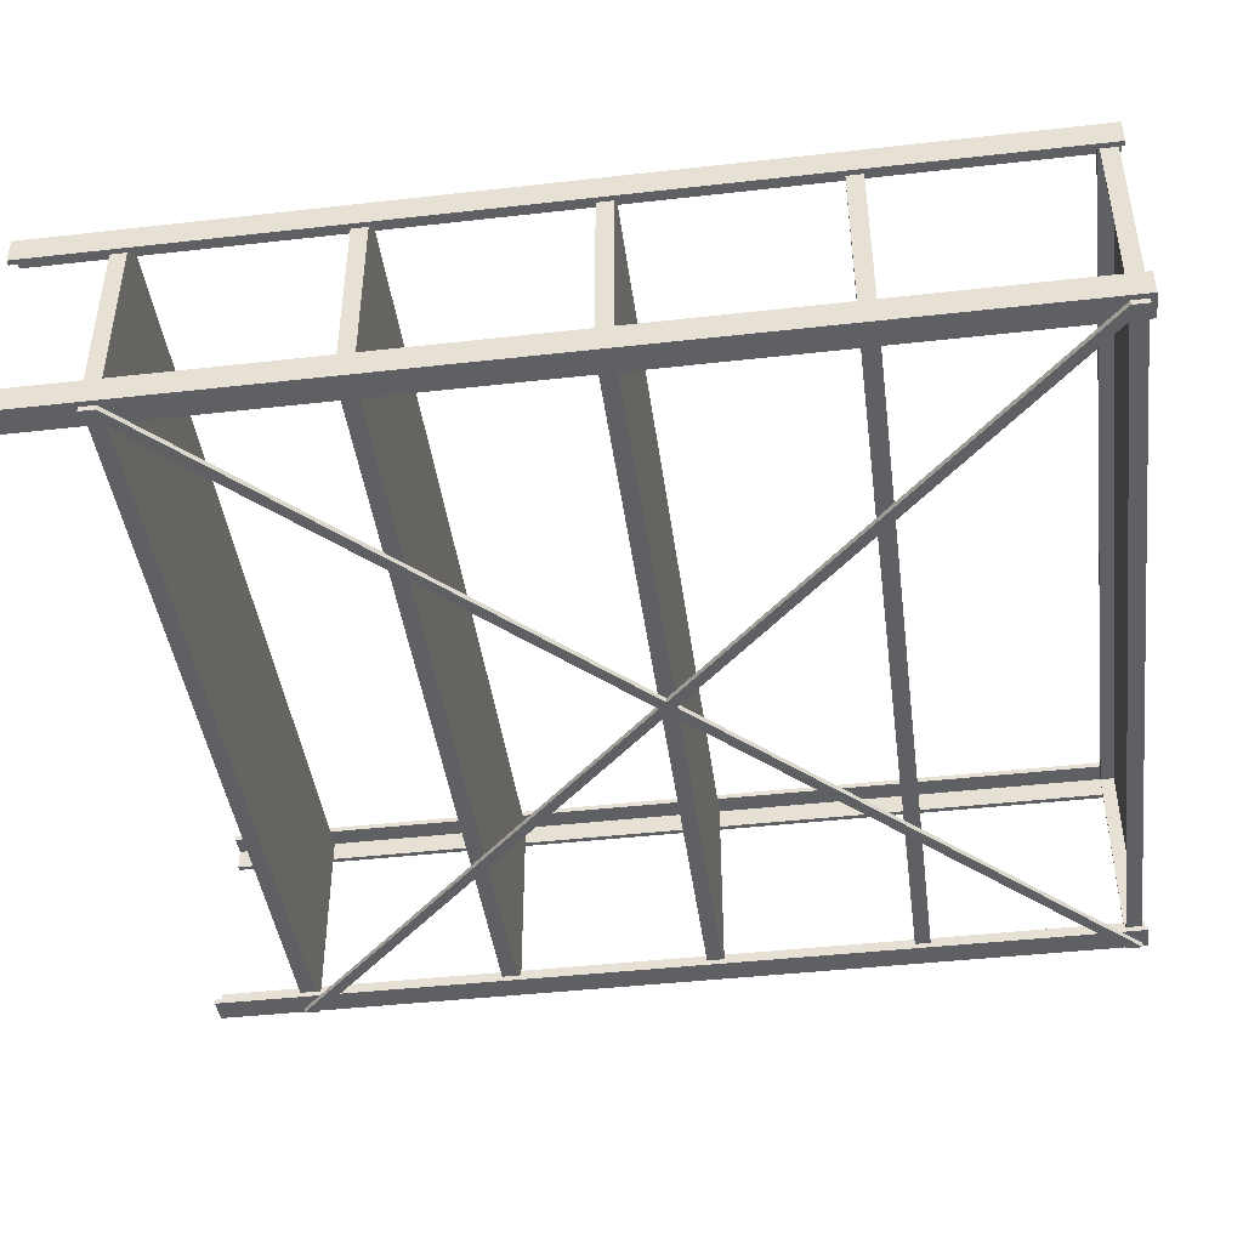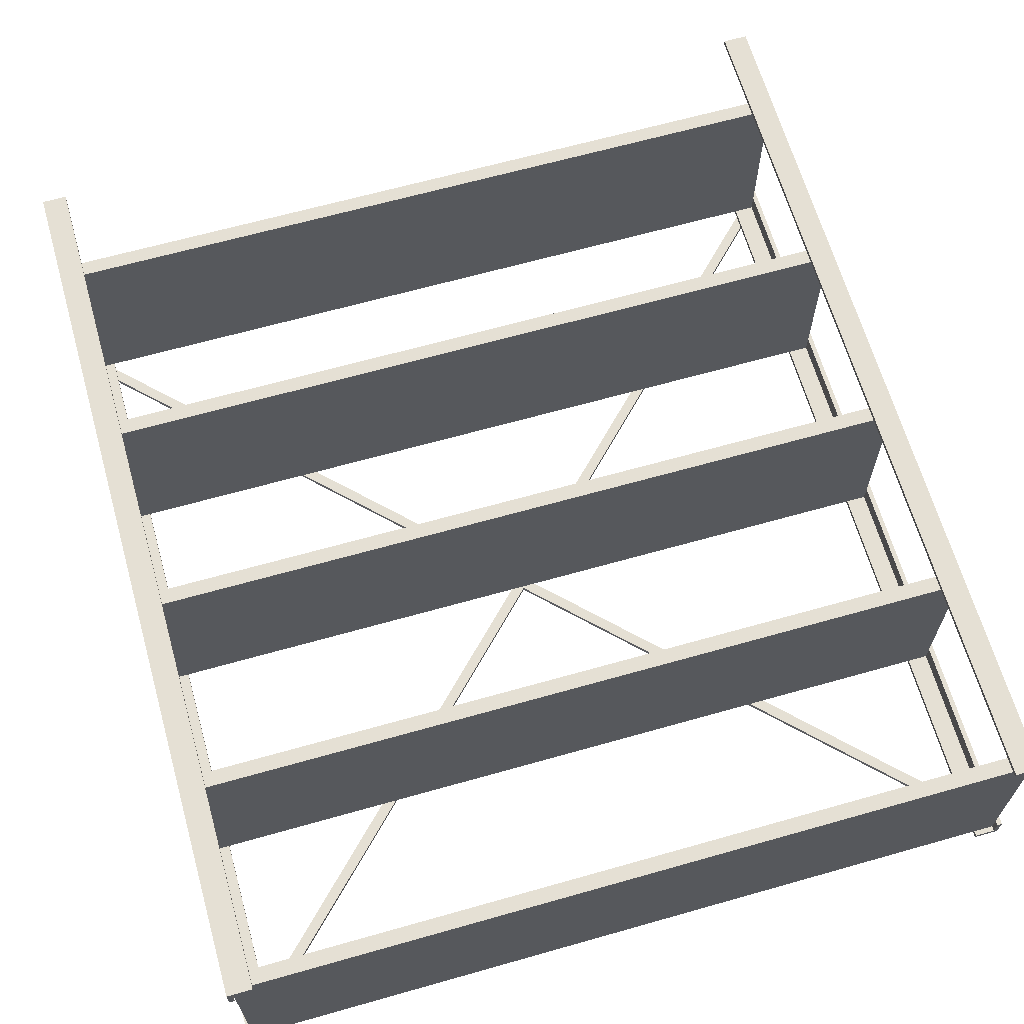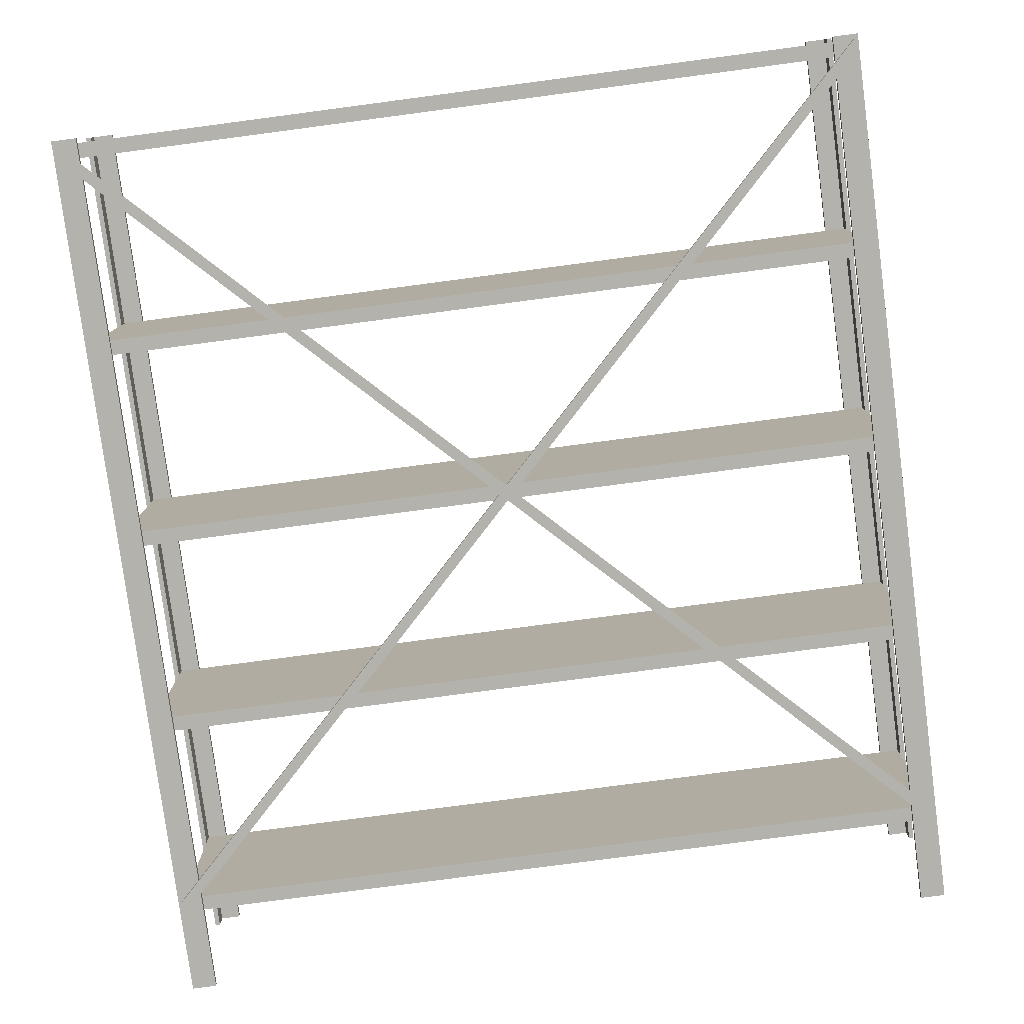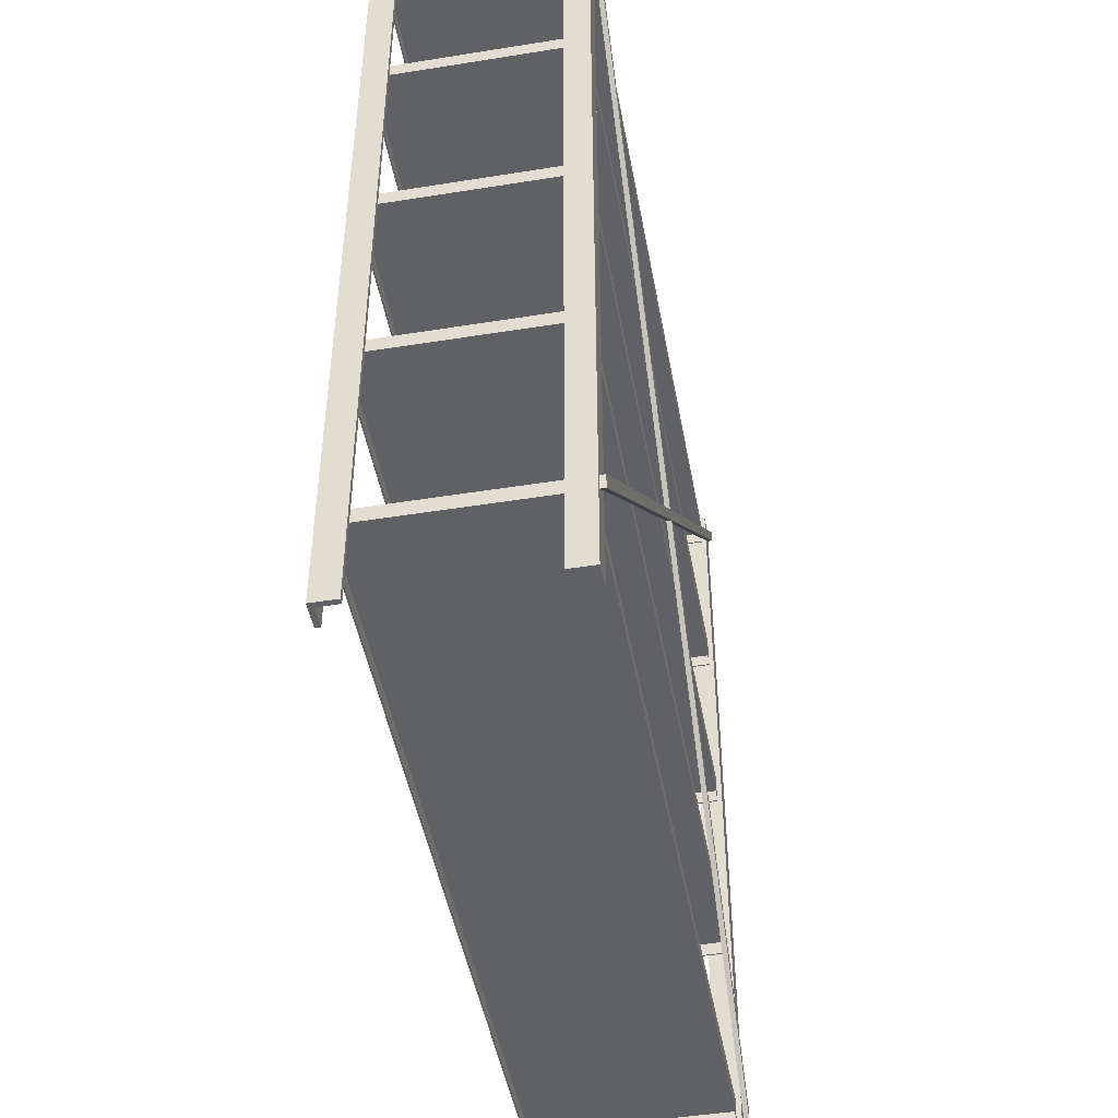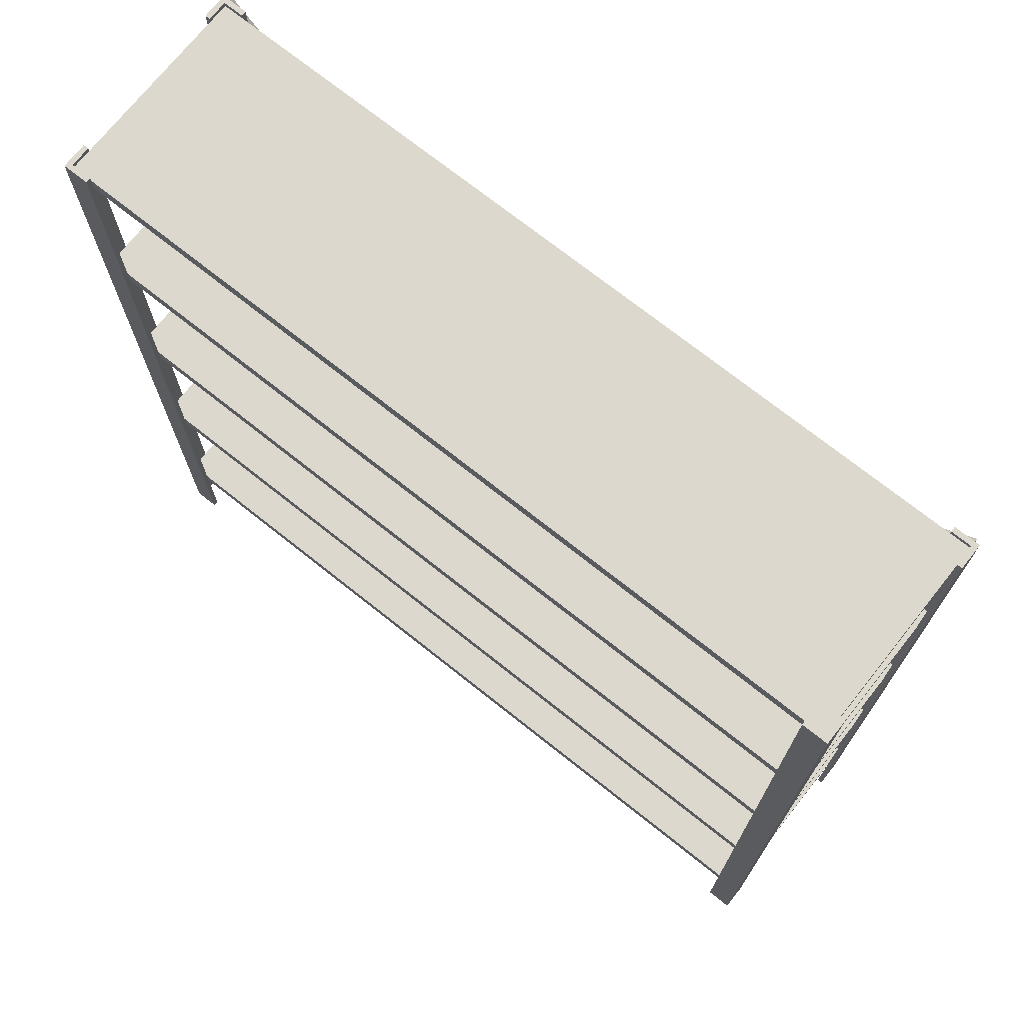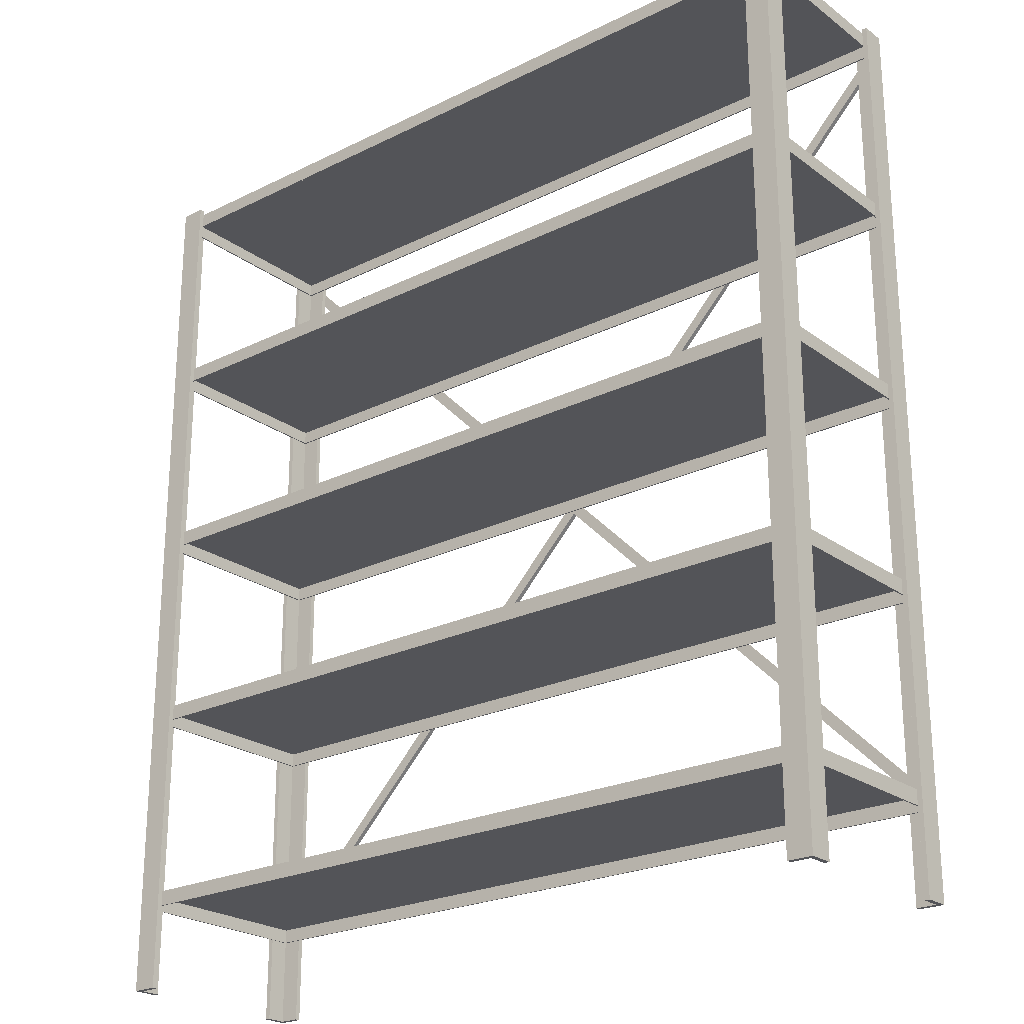
<metadata>
{"format":"obj","ext":"obj","renderer":"f3d","projection":"perspective","resolution":1024,"background":"white","views":[{"elev":-43.4,"azim":97.6,"up":"+Z"},{"elev":65.2,"azim":164.1,"up":"+Z"},{"elev":-79.4,"azim":-172.5,"up":"+Z"},{"elev":-47.0,"azim":100.3,"up":"+Y"},{"elev":72.4,"azim":38.5,"up":"+Y"},{"elev":-23.6,"azim":39.6,"up":"+Y"}]}
</metadata>
<code>
o shelf_mx_3_1
v -0.797 0.17 0.197
v -0.8 0.2 0.2
v -0.797 0.17 -0.197
v -0.8 0.2 -0.2
v 0.797 0.17 0.197
v 0.8 0.2 0.2
v 0.797 0.17 -0.197
v 0.8 0.2 -0.2
v -0.8 0.17 -0.2
v -0.8 0.17 0.2
v 0.8 0.17 -0.2
v 0.8 0.17 0.2
v -0.797 0.197 -0.197
v -0.797 0.197 0.197
v 0.797 0.197 -0.197
v 0.797 0.197 0.197
v -0.81 0 -0.16
v -0.81 1.81 -0.16
v -0.8 0 -0.16
v -0.8 1.81 -0.16
v -0.8 0 -0.2
v -0.8 1.81 -0.2
v -0.81 0 -0.21
v -0.81 1.81 -0.21
v -0.76 0 -0.2
v -0.76 1.81 -0.2
v -0.76 0 -0.21
v -0.76 1.81 -0.21
v -0.76 0 0.21
v -0.76 1.81 0.21
v -0.76 0 0.2
v -0.76 1.81 0.2
v -0.8 0 0.2
v -0.8 1.81 0.2
v -0.81 0 0.21
v -0.81 1.81 0.21
v -0.8 0 0.16
v -0.8 1.81 0.16
v -0.81 0 0.16
v -0.81 1.81 0.16
v 0.81 0 0.16
v 0.81 1.81 0.16
v 0.8 0 0.16
v 0.8 1.81 0.16
v 0.8 0 0.2
v 0.8 1.81 0.2
v 0.81 0 0.21
v 0.81 1.81 0.21
v 0.76 0 0.2
v 0.76 1.81 0.2
v 0.76 0 0.21
v 0.76 1.81 0.21
v 0.76 0 -0.21
v 0.76 1.81 -0.21
v 0.76 0 -0.2
v 0.76 1.81 -0.2
v 0.8 0 -0.2
v 0.8 1.81 -0.2
v 0.81 0 -0.21
v 0.81 1.81 -0.21
v 0.8 0 -0.16
v 0.8 1.81 -0.16
v 0.81 0 -0.16
v 0.81 1.81 -0.16
v -0.797 1.77 0.197
v -0.8 1.8 0.2
v -0.797 1.77 -0.197
v -0.8 1.8 -0.2
v 0.797 1.77 0.197
v 0.8 1.8 0.2
v 0.797 1.77 -0.197
v 0.8 1.8 -0.2
v -0.8 1.77 -0.2
v -0.8 1.77 0.2
v 0.8 1.77 -0.2
v 0.8 1.77 0.2
v -0.797 1.797 -0.197
v -0.797 1.797 0.197
v 0.797 1.797 -0.197
v 0.797 1.797 0.197
v -0.797 0.57 0.197
v -0.8 0.6 0.2
v -0.797 0.57 -0.197
v -0.8 0.6 -0.2
v 0.797 0.57 0.197
v 0.8 0.6 0.2
v 0.797 0.57 -0.197
v 0.8 0.6 -0.2
v -0.8 0.57 -0.2
v -0.8 0.57 0.2
v 0.8 0.57 -0.2
v 0.8 0.57 0.2
v -0.797 0.597 -0.197
v -0.797 0.597 0.197
v 0.797 0.597 -0.197
v 0.797 0.597 0.197
v -0.797 0.97 0.197
v -0.8 1 0.2
v -0.797 0.97 -0.197
v -0.8 1 -0.2
v 0.797 0.97 0.197
v 0.8 1 0.2
v 0.797 0.97 -0.197
v 0.8 1 -0.2
v -0.8 0.97 -0.2
v -0.8 0.97 0.2
v 0.8 0.97 -0.2
v 0.8 0.97 0.2
v -0.797 0.997 -0.197
v -0.797 0.997 0.197
v 0.797 0.997 -0.197
v 0.797 0.997 0.197
v -0.797 1.37 0.197
v -0.8 1.4 0.2
v -0.797 1.37 -0.197
v -0.8 1.4 -0.2
v 0.797 1.37 0.197
v 0.8 1.4 0.2
v 0.797 1.37 -0.197
v 0.8 1.4 -0.2
v -0.8 1.37 -0.2
v -0.8 1.37 0.2
v 0.8 1.37 -0.2
v 0.8 1.37 0.2
v -0.797 1.397 -0.197
v -0.797 1.397 0.197
v 0.797 1.397 -0.197
v 0.797 1.397 0.197
v -0.8 0.17 -0.22
v 0.8 0.17 -0.22
v 0.8 1.77 -0.22
v -0.8 1.77 -0.22
v -0.8 0.17 -0.21
v 0.8 0.17 -0.21
v 0.8 1.77 -0.21
v -0.8 1.77 -0.21
v 0.8 1.8 -0.21
v -0.8 1.8 -0.21
v -0.8 0.2 -0.22
v 0.8 0.2 -0.22
v 0.8 1.8 -0.22
v -0.8 1.8 -0.22
v -0.8 0.2 -0.21
v 0.8 0.2 -0.21
v 2e-06 1 -0.21
v 2e-06 0.97 -0.21
v 2e-06 0.97 -0.22
v 0.015 0.985 -0.22
v -0.015 0.985 -0.21
v 2e-06 1 -0.22
v 0.015 0.985 -0.21
v -0.015 0.985 -0.22
f 10 2 4 9
f 9 4 8 11
f 11 8 6 12
f 12 6 2 10
f 7 5 16 15
f 8 4 2 6
f 3 1 10 9
f 7 3 9 11
f 5 7 11 12
f 1 5 12 10
f 13 15 16 14
f 1 3 13 14
f 5 1 14 16
f 3 7 15 13
f 17 23 21 19
f 23 27 25 21
f 21 22 20 19
f 19 20 18 17
f 18 20 22 24
f 22 26 28 24
f 26 25 27 28
f 22 21 25 26
f 24 28 27 23
f 18 24 23 17
f 29 35 33 31
f 35 39 37 33
f 33 34 32 31
f 31 32 30 29
f 30 32 34 36
f 34 38 40 36
f 38 37 39 40
f 34 33 37 38
f 36 40 39 35
f 30 36 35 29
f 41 47 45 43
f 47 51 49 45
f 45 46 44 43
f 43 44 42 41
f 42 44 46 48
f 46 50 52 48
f 50 49 51 52
f 46 45 49 50
f 48 52 51 47
f 42 48 47 41
f 53 59 57 55
f 59 63 61 57
f 57 58 56 55
f 55 56 54 53
f 54 56 58 60
f 58 62 64 60
f 62 61 63 64
f 58 57 61 62
f 60 64 63 59
f 54 60 59 53
f 74 66 68 73
f 73 68 72 75
f 75 72 70 76
f 76 70 66 74
f 71 69 80 79
f 72 68 66 70
f 67 65 74 73
f 71 67 73 75
f 69 71 75 76
f 65 69 76 74
f 77 79 80 78
f 65 67 77 78
f 69 65 78 80
f 67 71 79 77
f 90 82 84 89
f 89 84 88 91
f 91 88 86 92
f 92 86 82 90
f 87 85 96 95
f 88 84 82 86
f 83 81 90 89
f 87 83 89 91
f 85 87 91 92
f 81 85 92 90
f 93 95 96 94
f 81 83 93 94
f 85 81 94 96
f 83 87 95 93
f 106 98 100 105
f 105 100 104 107
f 107 104 102 108
f 108 102 98 106
f 103 101 112 111
f 104 100 98 102
f 99 97 106 105
f 103 99 105 107
f 101 103 107 108
f 97 101 108 106
f 109 111 112 110
f 97 99 109 110
f 101 97 110 112
f 99 103 111 109
f 122 114 116 121
f 121 116 120 123
f 123 120 118 124
f 124 118 114 122
f 119 117 128 127
f 120 116 114 118
f 115 113 122 121
f 119 115 121 123
f 117 119 123 124
f 113 117 124 122
f 125 127 128 126
f 113 115 125 126
f 117 113 126 128
f 115 119 127 125
f 143 139 129 133
f 144 140 148 151
f 151 135 137 145
f 133 129 147 146
f 131 135 151 148
f 137 135 131 141
f 145 137 141 150
f 131 148 150 141
f 139 152 147 129
f 130 140 144 134
f 138 136 149 145
f 134 144 151 146
f 149 136 132 152
f 147 130 134 146
f 132 136 138 142
f 142 138 145 150
f 148 140 130 147
f 152 132 142 150
f 146 151 145 149
f 139 143 149 152
f 152 150 148 147
f 133 146 149 143

</code>
